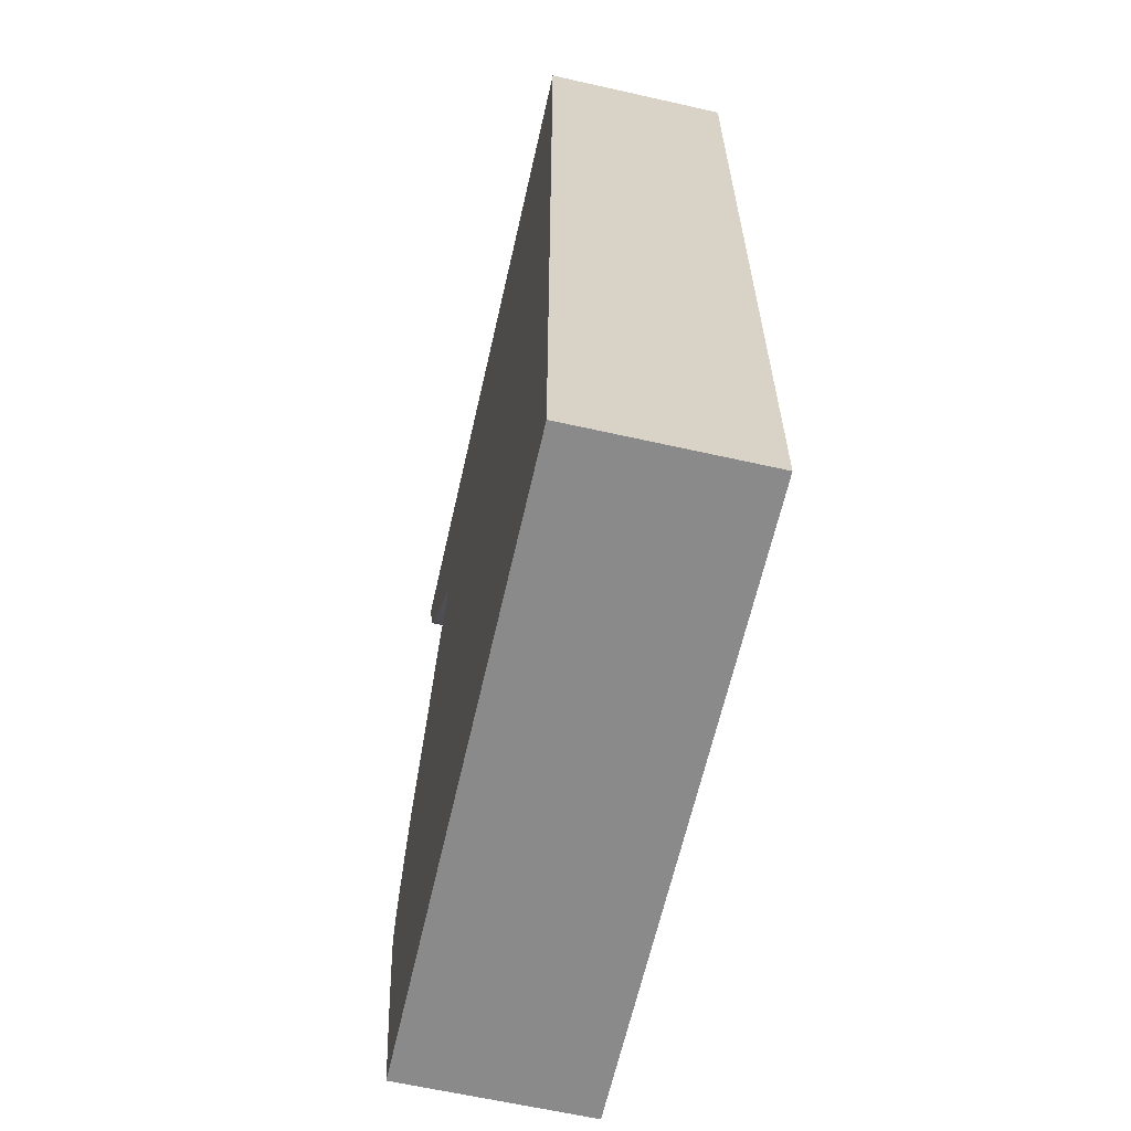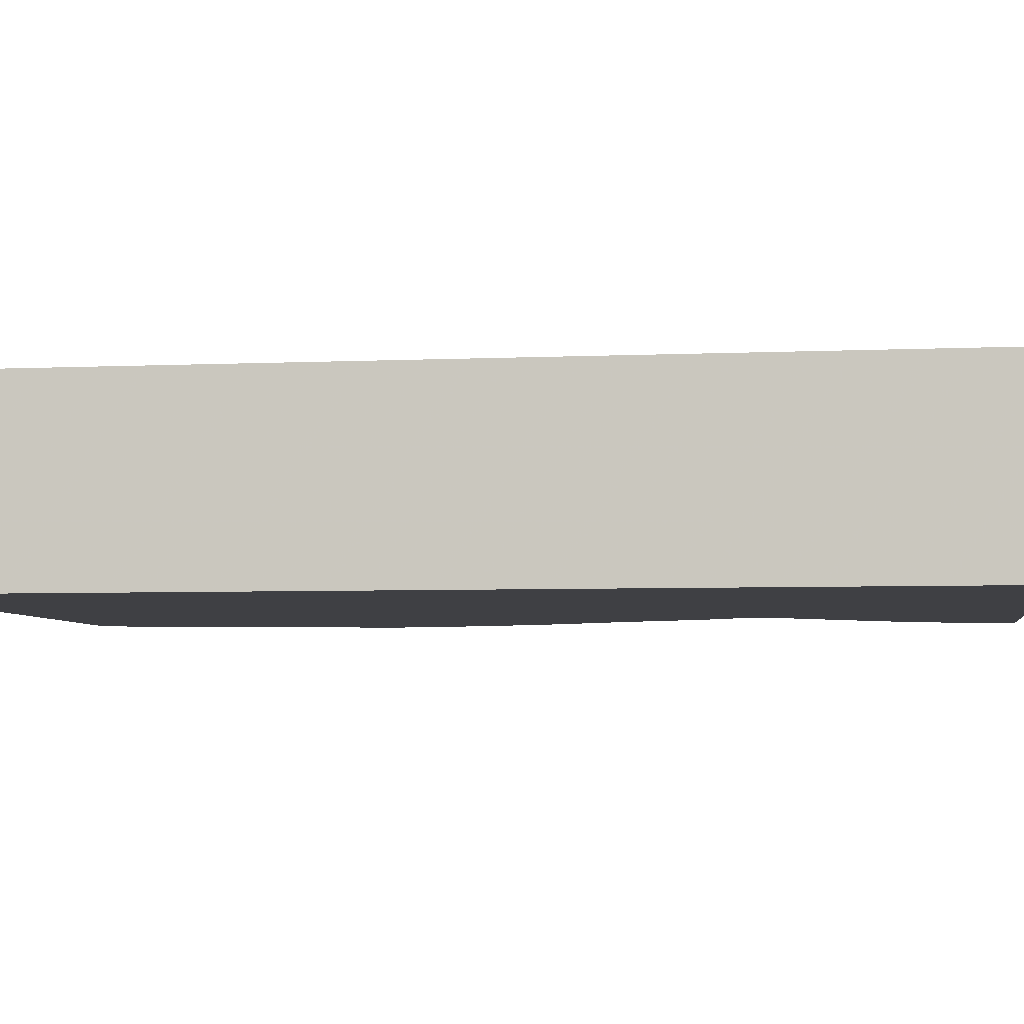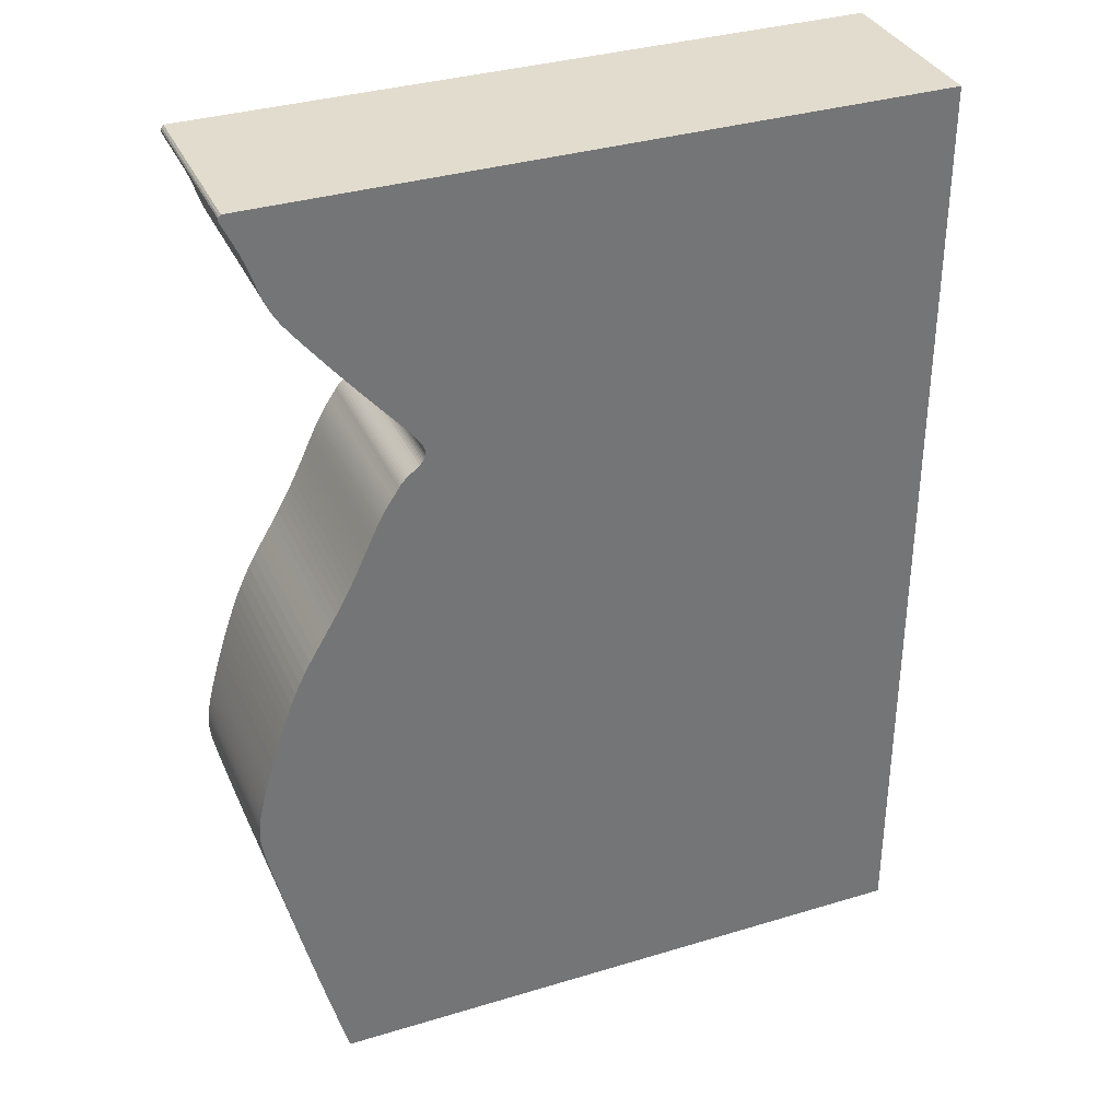
<metadata>
{"format":"obj","ext":"obj","renderer":"f3d","projection":"perspective","resolution":1024,"background":"white","views":[{"elev":-63.5,"azim":77.2,"up":"+Y"},{"elev":-5.1,"azim":98.1,"up":"+Z"},{"elev":34.7,"azim":-22.1,"up":"+Y"}]}
</metadata>
<code>
v 0.02772 0.005445 0
v 0.02743 0.00512 0
v 0.02729 0.004839 0
v 0.02727 0.004567 0
v 0.02735 0.004271 0
v 0.02751 0.003922 0
v 0.02771 0.0035 0
v 0.02795 0.003001 0
v 0.02823 0.002427 0
v 0.02854 0.001778 0
v 0.02887 0.001057 0
v 0.02924 0.0002699 0
v 0.0296 -0.0005581 0
v 0.02996 -0.001404 0
v 0.0303 -0.002246 0
v 0.03062 -0.003093 0
v 0.0309 -0.003913 0
v 0.03116 -0.004694 0
v 0.0314 -0.005433 0
v 0.03162 -0.006135 0
v 0.03185 -0.0068 0
v 0.03207 -0.007433 0
v 0.0323 -0.008036 0
v 0.03254 -0.008613 0
v 0.03279 -0.009167 0
v 0.03305 -0.0097 0
v 0.03333 -0.01021 0
v 0.03361 -0.01072 0
v 0.03392 -0.01122 0
v 0.03424 -0.01171 0
v 0.03459 -0.01223 0
v 0.03499 -0.01278 0
v 0.03545 -0.01339 0
v 0.036 -0.0141 0
v 0.03666 -0.01492 0
v 0.03744 -0.0159 0
v 0.03838 -0.01706 0
v 0.03947 -0.0184 0
v 0.04069 -0.01989 0
v 0.04201 -0.02148 0
v 0.0434 -0.02315 0
v 0.04483 -0.02484 0
v 0.04625 -0.02649 0
v 0.04762 -0.02807 0
v 0.0489 -0.02955 0
v 0.05007 -0.03088 0
v 0.05108 -0.03206 0
v 0.05192 -0.03306 0
v 0.0526 -0.0339 0
v 0.05313 -0.0346 0
v 0.05353 -0.03519 0
v 0.05382 -0.0357 0
v 0.05401 -0.03613 0
v 0.05412 -0.03652 0
v 0.05415 -0.03688 0
v 0.05413 -0.03722 0
v 0.05406 -0.03756 0
v 0.05393 -0.03788 0
v 0.05375 -0.0382 0
v 0.05352 -0.03852 0
v 0.05323 -0.03883 0
v 0.05287 -0.03914 0
v 0.05247 -0.03946 0
v 0.05206 -0.03978 0
v 0.05165 -0.0401 0
v 0.05125 -0.04043 0
v 0.0509 -0.04075 0
v 0.05059 -0.04107 0
v 0.05032 -0.0414 0
v 0.05008 -0.04172 0
v 0.04987 -0.04204 0
v 0.04967 -0.04235 0
v 0.04946 -0.04265 0
v 0.04925 -0.04295 0
v 0.04904 -0.04326 0
v 0.04883 -0.04356 0
v 0.04862 -0.04387 0
v 0.04841 -0.04418 0
v 0.0482 -0.04451 0
v 0.04799 -0.04484 0
v 0.04778 -0.04518 0
v 0.04756 -0.04554 0
v 0.04735 -0.04591 0
v 0.04713 -0.0463 0
v 0.04691 -0.04671 0
v 0.04668 -0.04714 0
v 0.04644 -0.04761 0
v 0.04619 -0.04812 0
v 0.04592 -0.04868 0
v 0.04563 -0.04929 0
v 0.04532 -0.04996 0
v 0.04498 -0.05069 0
v 0.04462 -0.05148 0
v 0.04422 -0.05235 0
v 0.04378 -0.05329 0
v 0.0433 -0.05429 0
v 0.04277 -0.05537 0
v 0.0422 -0.05651 0
v 0.04158 -0.05771 0
v 0.04091 -0.05897 0
v 0.04019 -0.06028 0
v 0.03942 -0.06165 0
v 0.03859 -0.06306 0
v 0.03771 -0.06451 0
v 0.0368 -0.06601 0
v 0.03588 -0.06755 0
v 0.03495 -0.06913 0
v 0.03405 -0.07077 0
v 0.03319 -0.07247 0
v 0.03237 -0.07421 0
v 0.03162 -0.07598 0
v 0.03092 -0.07776 0
v 0.03028 -0.07953 0
v 0.02968 -0.08124 0
v 0.02913 -0.08288 0
v 0.02862 -0.08446 0
v 0.02815 -0.08596 0
v 0.02772 -0.08738 0
v 0.02732 -0.08873 0
v 0.02695 -0.08998 0
v 0.02662 -0.09116 0
v 0.02632 -0.09227 0
v 0.02605 -0.09329 0
v 0.02582 -0.09424 0
v 0.02562 -0.09512 0
v 0.02545 -0.09594 0
v 0.0253 -0.09671 0
v 0.02519 -0.09743 0
v 0.0251 -0.09811 0
v 0.02504 -0.09875 0
v 0.025 -0.09938 0
v 0.025 -0.1 0
v 0.02502 -0.1006 0
v 0.02508 -0.1013 0
v 0.02517 -0.102 0
v 0.02529 -0.1028 0
v 0.02546 -0.1037 0
v 0.02567 -0.1047 0
v 0.02592 -0.1058 0
v 0.02623 -0.1072 0
v 0.02658 -0.1087 0
v 0.027 -0.1105 0
v 0.02747 -0.1126 0
v 0.02802 -0.1149 0
v 0.02863 -0.1174 0
v 0.0293 -0.1203 0
v 0.03005 -0.1234 0
v 0.03085 -0.1266 0
v 0.0317 -0.13 0
v 0.03258 -0.1334 0
v 0.03348 -0.1369 0
v 0.03437 -0.1403 0
v 0.03525 -0.1436 0
v 0.03609 -0.1468 0
v 0.03686 -0.1497 0
v 0.1369 -0.1497 0
v 0.1369 0.005445 0
v 0.02772 0.005445 0.03
v 0.02743 0.00512 0.03
v 0.02729 0.004839 0.03
v 0.02727 0.004567 0.03
v 0.02735 0.004271 0.03
v 0.02751 0.003922 0.03
v 0.02771 0.0035 0.03
v 0.02795 0.003001 0.03
v 0.02823 0.002427 0.03
v 0.02854 0.001778 0.03
v 0.02887 0.001057 0.03
v 0.02924 0.0002699 0.03
v 0.0296 -0.0005581 0.03
v 0.02996 -0.001404 0.03
v 0.0303 -0.002246 0.03
v 0.03062 -0.003093 0.03
v 0.0309 -0.003913 0.03
v 0.03116 -0.004694 0.03
v 0.0314 -0.005433 0.03
v 0.03162 -0.006135 0.03
v 0.03185 -0.0068 0.03
v 0.03207 -0.007433 0.03
v 0.0323 -0.008036 0.03
v 0.03254 -0.008613 0.03
v 0.03279 -0.009167 0.03
v 0.03305 -0.0097 0.03
v 0.03333 -0.01021 0.03
v 0.03361 -0.01072 0.03
v 0.03392 -0.01122 0.03
v 0.03424 -0.01171 0.03
v 0.03459 -0.01223 0.03
v 0.03499 -0.01278 0.03
v 0.03545 -0.01339 0.03
v 0.036 -0.0141 0.03
v 0.03666 -0.01492 0.03
v 0.03744 -0.0159 0.03
v 0.03838 -0.01706 0.03
v 0.03947 -0.0184 0.03
v 0.04069 -0.01989 0.03
v 0.04201 -0.02148 0.03
v 0.0434 -0.02315 0.03
v 0.04483 -0.02484 0.03
v 0.04625 -0.02649 0.03
v 0.04762 -0.02807 0.03
v 0.0489 -0.02955 0.03
v 0.05007 -0.03088 0.03
v 0.05108 -0.03206 0.03
v 0.05192 -0.03306 0.03
v 0.0526 -0.0339 0.03
v 0.05313 -0.0346 0.03
v 0.05353 -0.03519 0.03
v 0.05382 -0.0357 0.03
v 0.05401 -0.03613 0.03
v 0.05412 -0.03652 0.03
v 0.05415 -0.03688 0.03
v 0.05413 -0.03722 0.03
v 0.05406 -0.03756 0.03
v 0.05393 -0.03788 0.03
v 0.05375 -0.0382 0.03
v 0.05352 -0.03852 0.03
v 0.05323 -0.03883 0.03
v 0.05287 -0.03914 0.03
v 0.05247 -0.03946 0.03
v 0.05206 -0.03978 0.03
v 0.05165 -0.0401 0.03
v 0.05125 -0.04043 0.03
v 0.0509 -0.04075 0.03
v 0.05059 -0.04107 0.03
v 0.05032 -0.0414 0.03
v 0.05008 -0.04172 0.03
v 0.04987 -0.04204 0.03
v 0.04967 -0.04235 0.03
v 0.04946 -0.04265 0.03
v 0.04925 -0.04295 0.03
v 0.04904 -0.04326 0.03
v 0.04883 -0.04356 0.03
v 0.04862 -0.04387 0.03
v 0.04841 -0.04418 0.03
v 0.0482 -0.04451 0.03
v 0.04799 -0.04484 0.03
v 0.04778 -0.04518 0.03
v 0.04756 -0.04554 0.03
v 0.04735 -0.04591 0.03
v 0.04713 -0.0463 0.03
v 0.04691 -0.04671 0.03
v 0.04668 -0.04714 0.03
v 0.04644 -0.04761 0.03
v 0.04619 -0.04812 0.03
v 0.04592 -0.04868 0.03
v 0.04563 -0.04929 0.03
v 0.04532 -0.04996 0.03
v 0.04498 -0.05069 0.03
v 0.04462 -0.05148 0.03
v 0.04422 -0.05235 0.03
v 0.04378 -0.05329 0.03
v 0.0433 -0.05429 0.03
v 0.04277 -0.05537 0.03
v 0.0422 -0.05651 0.03
v 0.04158 -0.05771 0.03
v 0.04091 -0.05897 0.03
v 0.04019 -0.06028 0.03
v 0.03942 -0.06165 0.03
v 0.03859 -0.06306 0.03
v 0.03771 -0.06451 0.03
v 0.0368 -0.06601 0.03
v 0.03588 -0.06755 0.03
v 0.03495 -0.06913 0.03
v 0.03405 -0.07077 0.03
v 0.03319 -0.07247 0.03
v 0.03237 -0.07421 0.03
v 0.03162 -0.07598 0.03
v 0.03092 -0.07776 0.03
v 0.03028 -0.07953 0.03
v 0.02968 -0.08124 0.03
v 0.02913 -0.08288 0.03
v 0.02862 -0.08446 0.03
v 0.02815 -0.08596 0.03
v 0.02772 -0.08738 0.03
v 0.02732 -0.08873 0.03
v 0.02695 -0.08998 0.03
v 0.02662 -0.09116 0.03
v 0.02632 -0.09227 0.03
v 0.02605 -0.09329 0.03
v 0.02582 -0.09424 0.03
v 0.02562 -0.09512 0.03
v 0.02545 -0.09594 0.03
v 0.0253 -0.09671 0.03
v 0.02519 -0.09743 0.03
v 0.0251 -0.09811 0.03
v 0.02504 -0.09875 0.03
v 0.025 -0.09938 0.03
v 0.025 -0.1 0.03
v 0.02502 -0.1006 0.03
v 0.02508 -0.1013 0.03
v 0.02517 -0.102 0.03
v 0.02529 -0.1028 0.03
v 0.02546 -0.1037 0.03
v 0.02567 -0.1047 0.03
v 0.02592 -0.1058 0.03
v 0.02623 -0.1072 0.03
v 0.02658 -0.1087 0.03
v 0.027 -0.1105 0.03
v 0.02747 -0.1126 0.03
v 0.02802 -0.1149 0.03
v 0.02863 -0.1174 0.03
v 0.0293 -0.1203 0.03
v 0.03005 -0.1234 0.03
v 0.03085 -0.1266 0.03
v 0.0317 -0.13 0.03
v 0.03258 -0.1334 0.03
v 0.03348 -0.1369 0.03
v 0.03437 -0.1403 0.03
v 0.03525 -0.1436 0.03
v 0.03609 -0.1468 0.03
v 0.03686 -0.1497 0.03
v 0.1369 -0.1497 0.03
v 0.1369 0.005445 0.03
f 2 1 157
f 4 3 2
f 6 5 4
f 21 20 19
f 23 22 21
f 25 24 23
f 27 26 25
f 29 28 27
f 31 30 29
f 33 32 31
f 35 34 33
f 37 36 35
f 39 38 37
f 41 40 39
f 43 42 41
f 45 44 43
f 66 65 64
f 68 67 66
f 70 69 68
f 77 76 75
f 79 78 77
f 81 80 79
f 83 82 81
f 85 84 83
f 87 86 85
f 89 88 87
f 91 90 89
f 93 92 91
f 106 105 104
f 108 107 106
f 110 109 108
f 112 111 110
f 114 113 112
f 116 115 114
f 118 117 116
f 120 119 118
f 122 121 120
f 124 123 122
f 126 125 124
f 128 127 126
f 130 129 128
f 132 131 130
f 134 133 132
f 136 135 134
f 138 137 136
f 140 139 138
f 142 141 140
f 144 143 142
f 146 145 144
f 148 147 146
f 150 149 148
f 152 151 150
f 154 153 152
f 156 155 154
f 2 157 156
f 6 4 2
f 21 19 18
f 25 23 21
f 29 27 25
f 33 31 29
f 37 35 33
f 41 39 37
f 45 43 41
f 66 64 63
f 70 68 66
f 79 77 75
f 83 81 79
f 87 85 83
f 91 89 87
f 108 106 104
f 112 110 108
f 116 114 112
f 120 118 116
f 124 122 120
f 128 126 124
f 132 130 128
f 136 134 132
f 140 138 136
f 144 142 140
f 148 146 144
f 152 150 148
f 156 154 152
f 6 2 156
f 25 21 18
f 33 29 25
f 41 37 33
f 46 45 41
f 70 66 63
f 79 75 74
f 87 83 79
f 93 91 87
f 108 104 103
f 116 112 108
f 124 120 116
f 132 128 124
f 140 136 132
f 148 144 140
f 156 152 148
f 7 6 156
f 25 18 17
f 41 33 25
f 70 63 62
f 79 74 73
f 93 87 79
f 116 108 103
f 132 124 116
f 148 140 132
f 8 7 156
f 25 17 16
f 46 41 25
f 70 62 61
f 79 73 72
f 94 93 79
f 116 103 102
f 148 132 116
f 9 8 156
f 46 25 16
f 71 70 61
f 94 79 72
f 116 102 101
f 156 148 116
f 10 9 156
f 46 16 15
f 72 71 61
f 95 94 72
f 116 101 100
f 11 10 156
f 46 15 14
f 95 72 61
f 116 100 99
f 12 11 156
f 46 14 13
f 95 61 60
f 116 99 98
f 13 12 156
f 47 46 13
f 95 60 59
f 116 98 97
f 48 47 13
f 96 95 59
f 116 97 96
f 49 48 13
f 116 96 59
f 50 49 13
f 116 59 58
f 50 13 156
f 156 116 58
f 51 50 156
f 156 58 57
f 52 51 156
f 156 57 56
f 53 52 156
f 156 56 55
f 54 53 156
f 156 55 54
f 314 158 159
f 159 160 161
f 161 162 163
f 176 177 178
f 178 179 180
f 180 181 182
f 182 183 184
f 184 185 186
f 186 187 188
f 188 189 190
f 190 191 192
f 192 193 194
f 194 195 196
f 196 197 198
f 198 199 200
f 200 201 202
f 221 222 223
f 223 224 225
f 225 226 227
f 232 233 234
f 234 235 236
f 236 237 238
f 238 239 240
f 240 241 242
f 242 243 244
f 244 245 246
f 246 247 248
f 248 249 250
f 261 262 263
f 263 264 265
f 265 266 267
f 267 268 269
f 269 270 271
f 271 272 273
f 273 274 275
f 275 276 277
f 277 278 279
f 279 280 281
f 281 282 283
f 283 284 285
f 285 286 287
f 287 288 289
f 289 290 291
f 291 292 293
f 293 294 295
f 295 296 297
f 297 298 299
f 299 300 301
f 301 302 303
f 303 304 305
f 305 306 307
f 307 308 309
f 309 310 311
f 311 312 313
f 313 314 159
f 159 161 163
f 175 176 178
f 178 180 182
f 182 184 186
f 186 188 190
f 190 192 194
f 194 196 198
f 198 200 202
f 220 221 223
f 223 225 227
f 232 234 236
f 236 238 240
f 240 242 244
f 244 246 248
f 261 263 265
f 265 267 269
f 269 271 273
f 273 275 277
f 277 279 281
f 281 283 285
f 285 287 289
f 289 291 293
f 293 295 297
f 297 299 301
f 301 303 305
f 305 307 309
f 309 311 313
f 313 159 163
f 175 178 182
f 182 186 190
f 190 194 198
f 198 202 203
f 220 223 227
f 231 232 236
f 236 240 244
f 244 248 250
f 260 261 265
f 265 269 273
f 273 277 281
f 281 285 289
f 289 293 297
f 297 301 305
f 305 309 313
f 313 163 164
f 174 175 182
f 182 190 198
f 219 220 227
f 230 231 236
f 236 244 250
f 260 265 273
f 273 281 289
f 289 297 305
f 313 164 165
f 173 174 182
f 182 198 203
f 218 219 227
f 229 230 236
f 236 250 251
f 259 260 273
f 273 289 305
f 313 165 166
f 173 182 203
f 218 227 228
f 229 236 251
f 258 259 273
f 273 305 313
f 313 166 167
f 172 173 203
f 218 228 229
f 229 251 252
f 257 258 273
f 313 167 168
f 171 172 203
f 218 229 252
f 256 257 273
f 313 168 169
f 170 171 203
f 217 218 252
f 255 256 273
f 313 169 170
f 170 203 204
f 216 217 252
f 254 255 273
f 170 204 205
f 216 252 253
f 253 254 273
f 170 205 206
f 216 253 273
f 170 206 207
f 215 216 273
f 313 170 207
f 215 273 313
f 313 207 208
f 214 215 313
f 313 208 209
f 213 214 313
f 313 209 210
f 212 213 313
f 313 210 211
f 211 212 313
f 159 158 2
f 2 158 1
f 160 159 3
f 3 159 2
f 161 160 4
f 4 160 3
f 162 161 5
f 5 161 4
f 163 162 6
f 6 162 5
f 164 163 7
f 7 163 6
f 165 164 8
f 8 164 7
f 166 165 9
f 9 165 8
f 167 166 10
f 10 166 9
f 168 167 11
f 11 167 10
f 169 168 12
f 12 168 11
f 170 169 13
f 13 169 12
f 171 170 14
f 14 170 13
f 172 171 15
f 15 171 14
f 173 172 16
f 16 172 15
f 174 173 17
f 17 173 16
f 175 174 18
f 18 174 17
f 176 175 19
f 19 175 18
f 177 176 20
f 20 176 19
f 178 177 21
f 21 177 20
f 179 178 22
f 22 178 21
f 180 179 23
f 23 179 22
f 181 180 24
f 24 180 23
f 182 181 25
f 25 181 24
f 183 182 26
f 26 182 25
f 184 183 27
f 27 183 26
f 185 184 28
f 28 184 27
f 186 185 29
f 29 185 28
f 187 186 30
f 30 186 29
f 188 187 31
f 31 187 30
f 189 188 32
f 32 188 31
f 190 189 33
f 33 189 32
f 191 190 34
f 34 190 33
f 192 191 35
f 35 191 34
f 193 192 36
f 36 192 35
f 194 193 37
f 37 193 36
f 195 194 38
f 38 194 37
f 196 195 39
f 39 195 38
f 197 196 40
f 40 196 39
f 198 197 41
f 41 197 40
f 199 198 42
f 42 198 41
f 200 199 43
f 43 199 42
f 201 200 44
f 44 200 43
f 202 201 45
f 45 201 44
f 203 202 46
f 46 202 45
f 204 203 47
f 47 203 46
f 205 204 48
f 48 204 47
f 206 205 49
f 49 205 48
f 207 206 50
f 50 206 49
f 208 207 51
f 51 207 50
f 209 208 52
f 52 208 51
f 210 209 53
f 53 209 52
f 211 210 54
f 54 210 53
f 212 211 55
f 55 211 54
f 213 212 56
f 56 212 55
f 214 213 57
f 57 213 56
f 215 214 58
f 58 214 57
f 216 215 59
f 59 215 58
f 217 216 60
f 60 216 59
f 218 217 61
f 61 217 60
f 219 218 62
f 62 218 61
f 220 219 63
f 63 219 62
f 221 220 64
f 64 220 63
f 222 221 65
f 65 221 64
f 223 222 66
f 66 222 65
f 224 223 67
f 67 223 66
f 225 224 68
f 68 224 67
f 226 225 69
f 69 225 68
f 227 226 70
f 70 226 69
f 228 227 71
f 71 227 70
f 229 228 72
f 72 228 71
f 230 229 73
f 73 229 72
f 231 230 74
f 74 230 73
f 232 231 75
f 75 231 74
f 233 232 76
f 76 232 75
f 234 233 77
f 77 233 76
f 235 234 78
f 78 234 77
f 236 235 79
f 79 235 78
f 237 236 80
f 80 236 79
f 238 237 81
f 81 237 80
f 239 238 82
f 82 238 81
f 240 239 83
f 83 239 82
f 241 240 84
f 84 240 83
f 242 241 85
f 85 241 84
f 243 242 86
f 86 242 85
f 244 243 87
f 87 243 86
f 245 244 88
f 88 244 87
f 246 245 89
f 89 245 88
f 247 246 90
f 90 246 89
f 248 247 91
f 91 247 90
f 249 248 92
f 92 248 91
f 250 249 93
f 93 249 92
f 251 250 94
f 94 250 93
f 252 251 95
f 95 251 94
f 253 252 96
f 96 252 95
f 254 253 97
f 97 253 96
f 255 254 98
f 98 254 97
f 256 255 99
f 99 255 98
f 257 256 100
f 100 256 99
f 258 257 101
f 101 257 100
f 259 258 102
f 102 258 101
f 260 259 103
f 103 259 102
f 261 260 104
f 104 260 103
f 262 261 105
f 105 261 104
f 263 262 106
f 106 262 105
f 264 263 107
f 107 263 106
f 265 264 108
f 108 264 107
f 266 265 109
f 109 265 108
f 267 266 110
f 110 266 109
f 268 267 111
f 111 267 110
f 269 268 112
f 112 268 111
f 270 269 113
f 113 269 112
f 271 270 114
f 114 270 113
f 272 271 115
f 115 271 114
f 273 272 116
f 116 272 115
f 274 273 117
f 117 273 116
f 275 274 118
f 118 274 117
f 276 275 119
f 119 275 118
f 277 276 120
f 120 276 119
f 278 277 121
f 121 277 120
f 279 278 122
f 122 278 121
f 280 279 123
f 123 279 122
f 281 280 124
f 124 280 123
f 282 281 125
f 125 281 124
f 283 282 126
f 126 282 125
f 284 283 127
f 127 283 126
f 285 284 128
f 128 284 127
f 286 285 129
f 129 285 128
f 287 286 130
f 130 286 129
f 288 287 131
f 131 287 130
f 289 288 132
f 132 288 131
f 290 289 133
f 133 289 132
f 291 290 134
f 134 290 133
f 292 291 135
f 135 291 134
f 293 292 136
f 136 292 135
f 294 293 137
f 137 293 136
f 295 294 138
f 138 294 137
f 296 295 139
f 139 295 138
f 297 296 140
f 140 296 139
f 298 297 141
f 141 297 140
f 299 298 142
f 142 298 141
f 300 299 143
f 143 299 142
f 301 300 144
f 144 300 143
f 302 301 145
f 145 301 144
f 303 302 146
f 146 302 145
f 304 303 147
f 147 303 146
f 305 304 148
f 148 304 147
f 306 305 149
f 149 305 148
f 307 306 150
f 150 306 149
f 308 307 151
f 151 307 150
f 309 308 152
f 152 308 151
f 310 309 153
f 153 309 152
f 311 310 154
f 154 310 153
f 312 311 155
f 155 311 154
f 313 312 156
f 156 312 155
f 158 314 1
f 1 314 157
f 314 313 157
f 157 313 156

</code>
